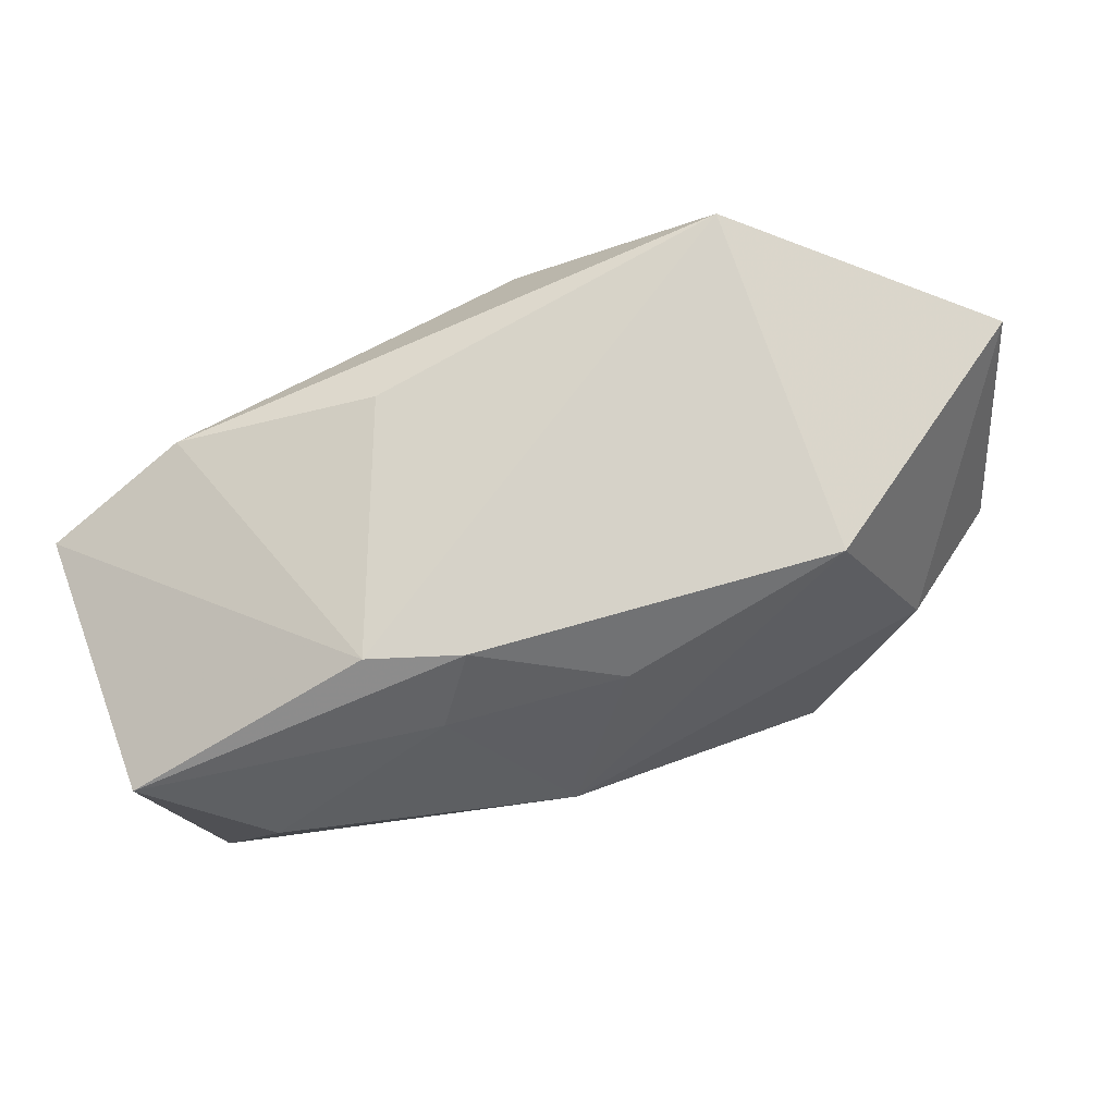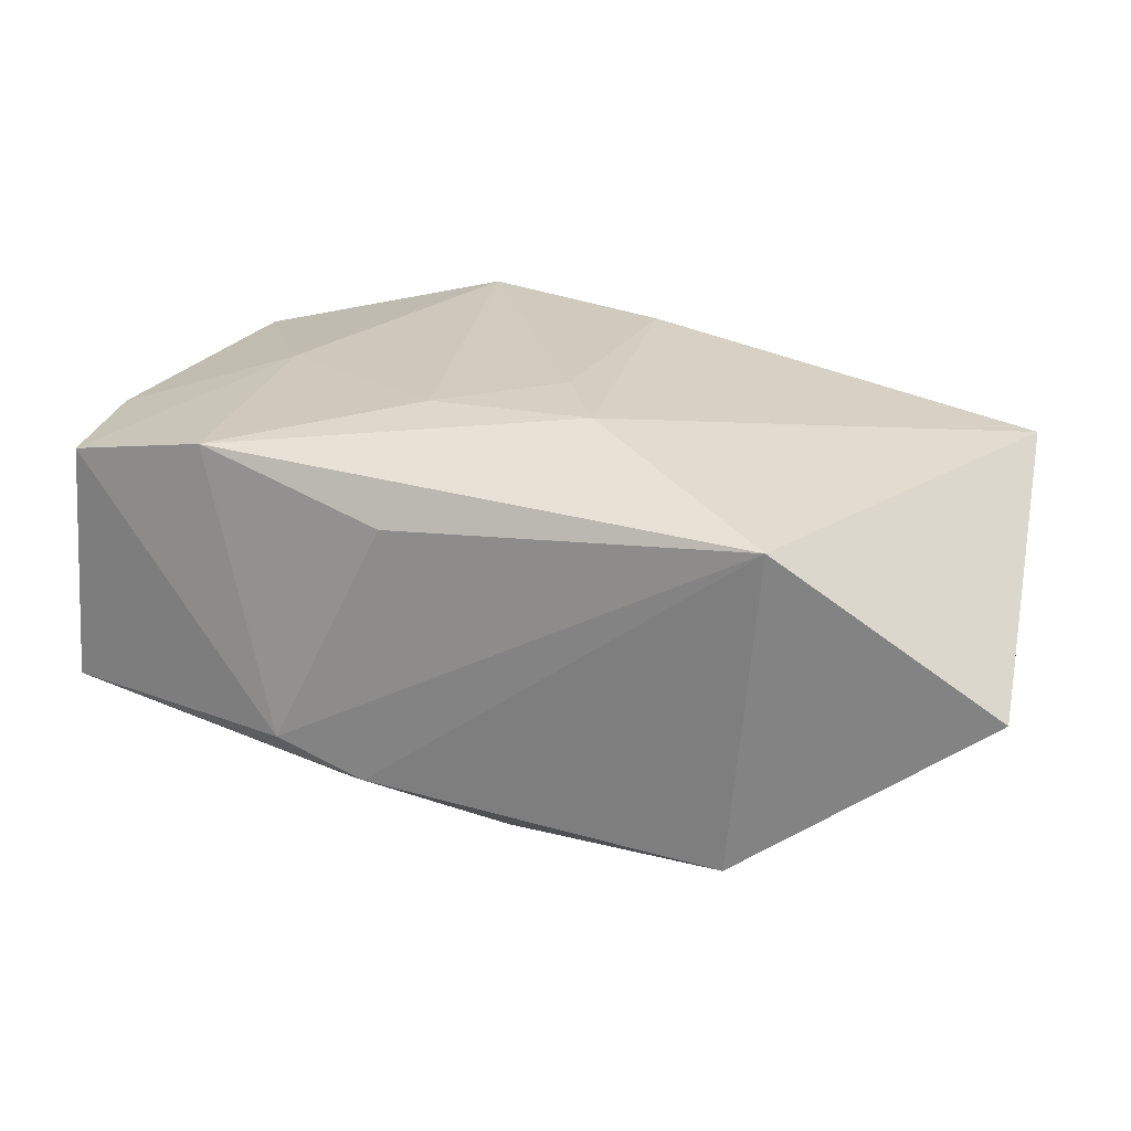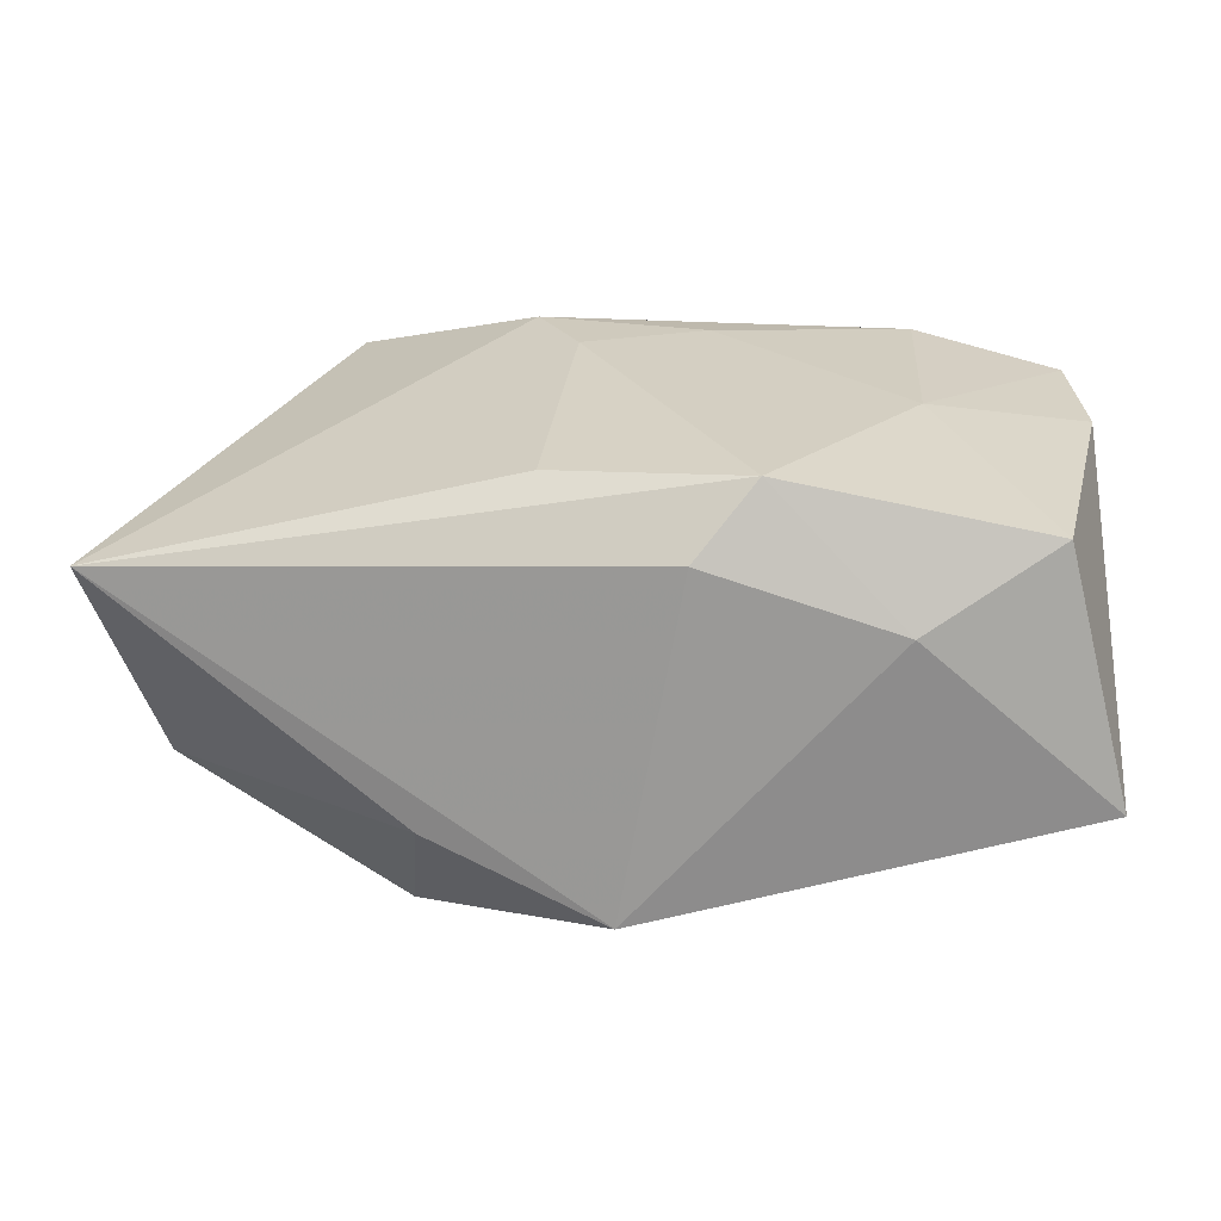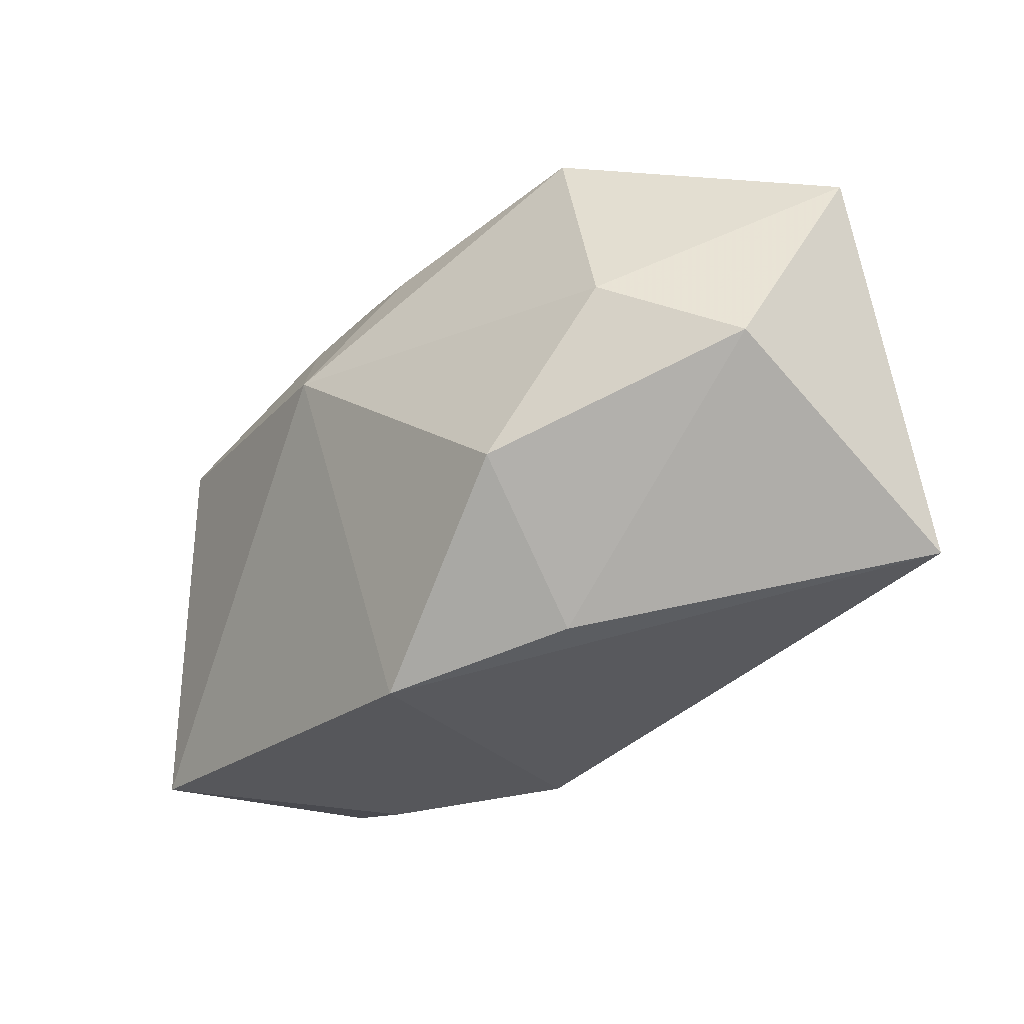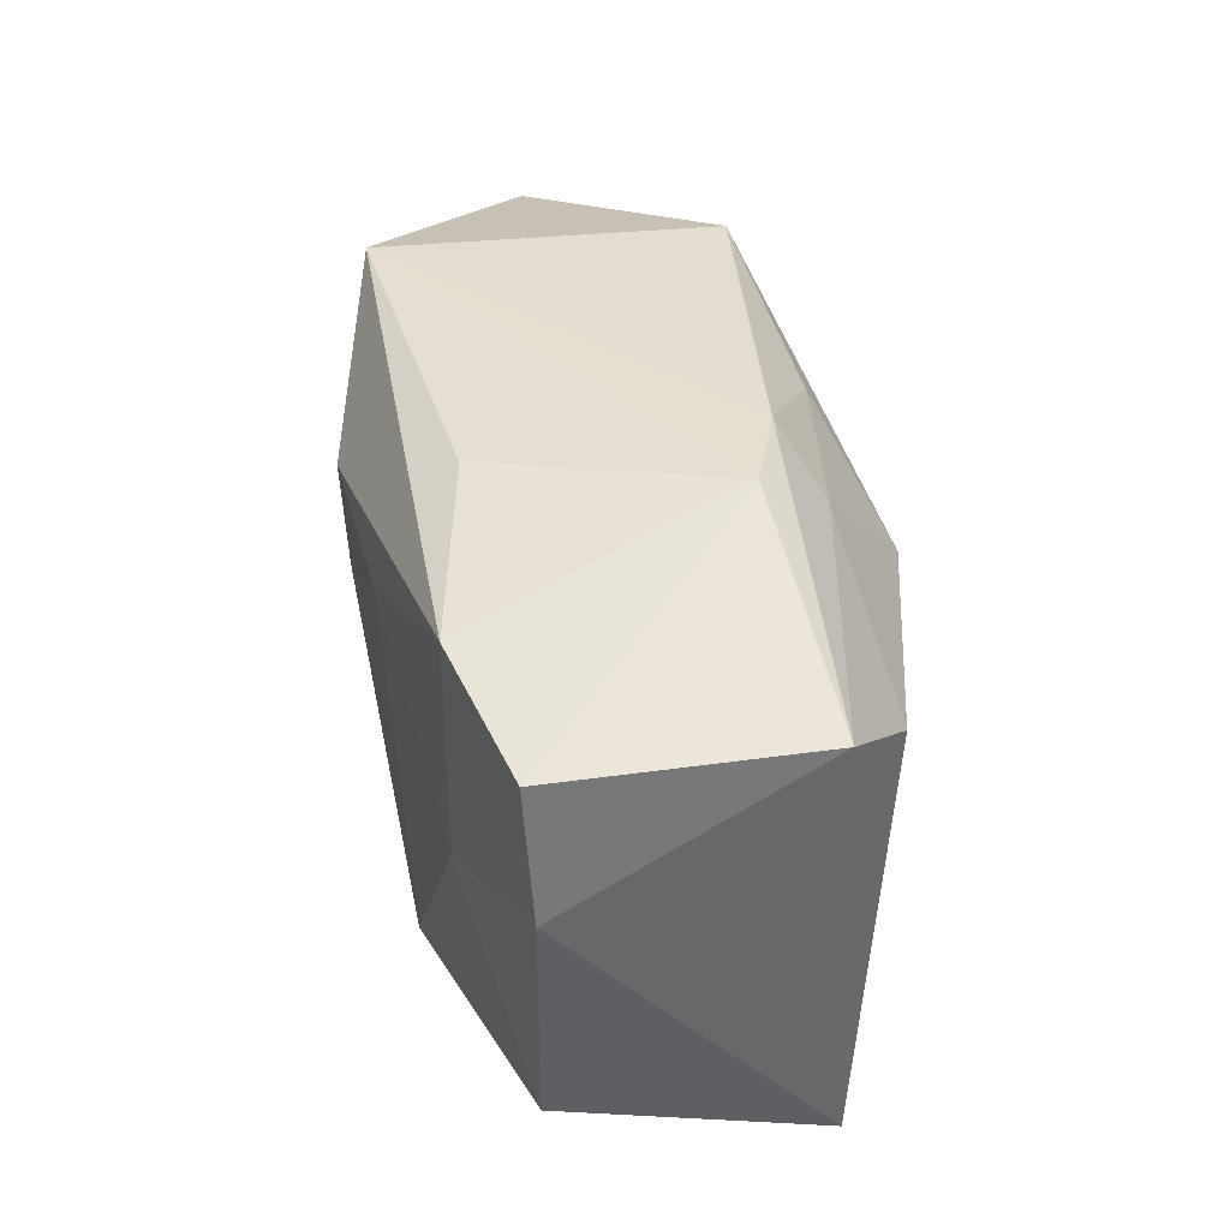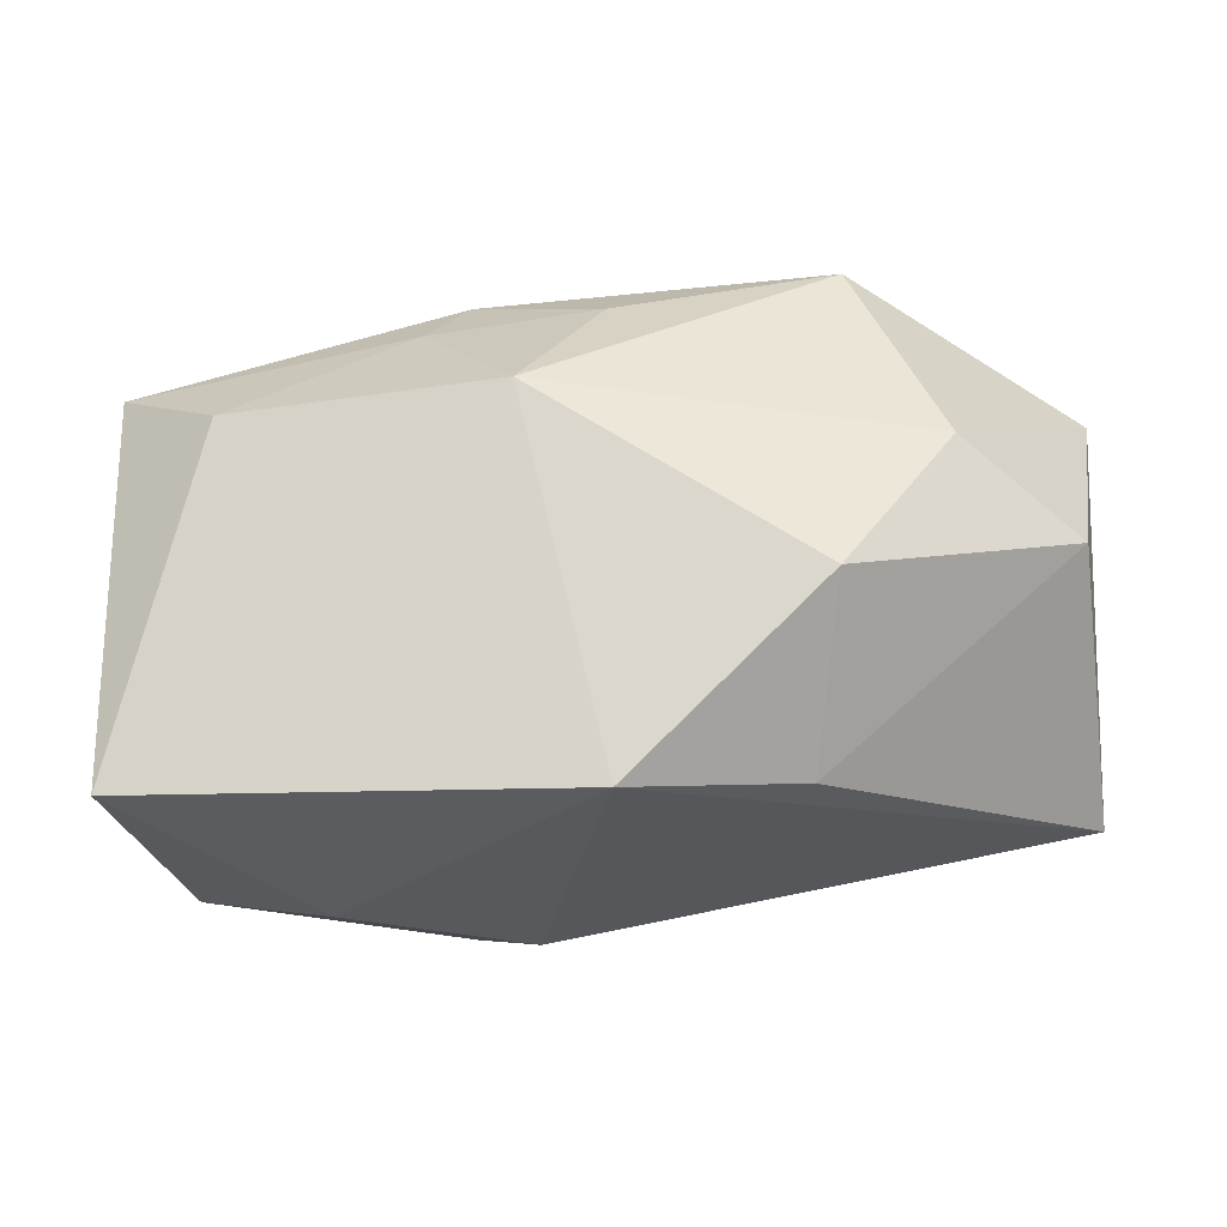
<metadata>
{"format":"obj","ext":"obj","renderer":"f3d","projection":"perspective","resolution":1024,"background":"white","views":[{"elev":77.7,"azim":156.4,"up":"+Y"},{"elev":28.0,"azim":-166.9,"up":"+Z"},{"elev":-67.2,"azim":1.7,"up":"+Y"},{"elev":-28.6,"azim":-137.2,"up":"+Y"},{"elev":35.2,"azim":77.9,"up":"+Y"},{"elev":-32.0,"azim":-179.5,"up":"+Y"}]}
</metadata>
<code>
v -0.003382 0.005589 0.01959
v -0.001106 0.01803 -0.01513
v 0.004196 -0.02346 0.01202
v -0.03708 -0.001525 -0.01137
v 0.01984 -0.0237 0.006198
v 0.007043 0.01017 0.01891
v 0.009408 -0.02057 0.01744
v 0.02394 0.01712 0.01649
v -0.006722 0.01247 0.01979
v -0.01973 0.02271 -0.01354
v 0.02264 -0.002171 0.01629
v -0.001656 -0.02432 -0.01582
v 0.03602 0.01415 0.01348
v 0.005653 0.00702 -0.02094
v -0.02192 0.02271 0.01503
v -0.00622 -0.01631 0.01684
v -0.04029 -0.01484 0.009952
v 0.03565 -0.02137 -0.009257
v 0.0133 0.01721 -0.01285
v 0.0288 0.008595 -0.0142
v -0.02691 0.004072 -0.01777
v 0.03113 -0.01976 0.01182
v 0.008194 0.02083 0.01254
v 0.03653 0.002789 0.01276
v 0.03745 0.01493 -0.007535
v 0.009776 0.02271 -0.009397
v 0.0171 0.02234 -0.006504
v -0.04049 0.01692 -0.0006532
v -0.01603 -0.0207 -0.00946
v -0.01759 -0.009574 -0.02094
f 18 12 14
f 15 17 9
f 28 17 15
f 14 12 30
f 30 21 14
f 10 21 28
f 28 15 10
f 14 21 10
f 9 17 16
f 17 7 16
f 3 17 12
f 3 7 17
f 12 17 29
f 29 30 12
f 21 30 4
f 4 29 17
f 30 29 4
f 4 17 28
f 28 21 4
f 1 6 9
f 7 6 1
f 9 16 1
f 1 16 7
f 22 18 24
f 24 18 25
f 25 13 24
f 11 6 7
f 24 13 11
f 11 22 24
f 7 22 11
f 14 10 2
f 2 19 14
f 7 3 5
f 5 22 7
f 18 22 5
f 12 18 5
f 5 3 12
f 15 23 27
f 13 25 27
f 8 23 15
f 8 15 9
f 13 27 8
f 8 27 23
f 9 6 8
f 6 11 8
f 8 11 13
f 20 18 14
f 20 25 18
f 14 19 20
f 19 25 20
f 15 27 26
f 26 10 15
f 26 2 10
f 19 2 26
f 26 25 19
f 26 27 25

</code>
